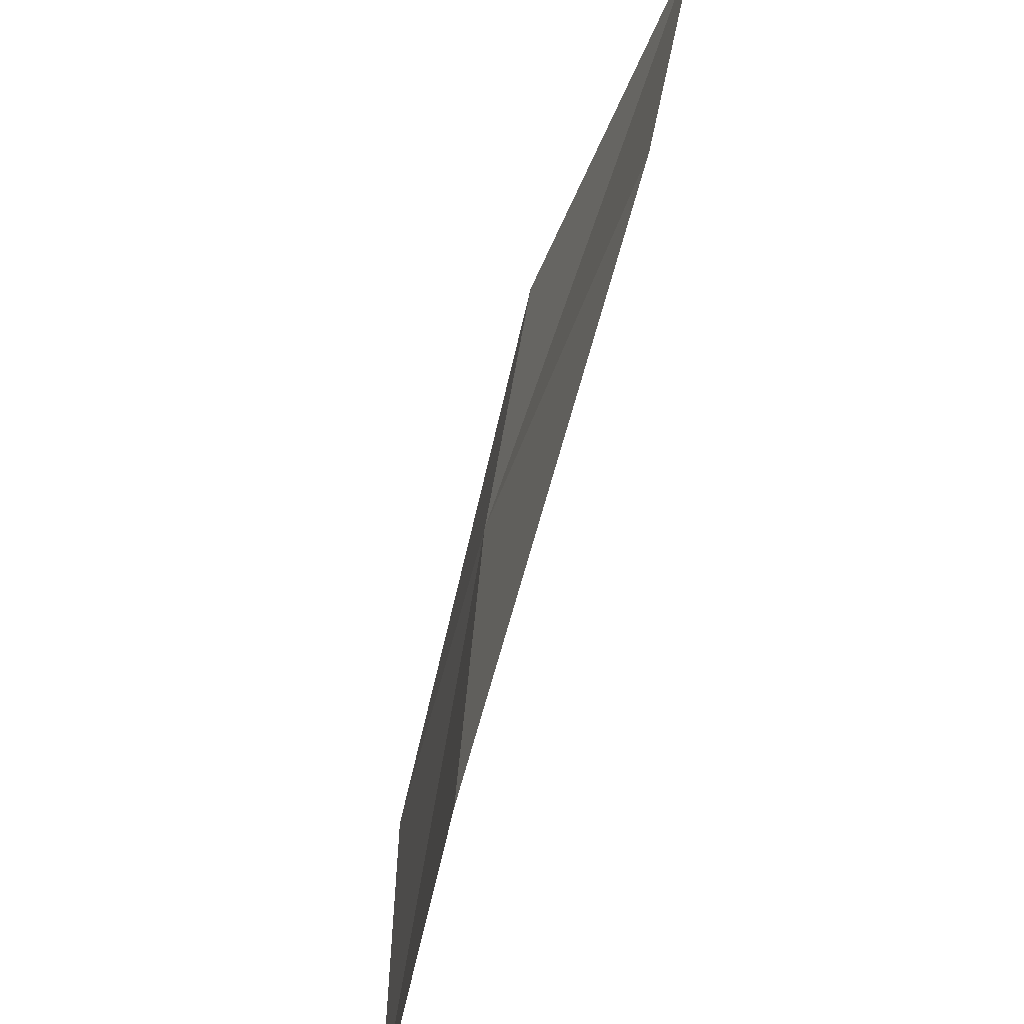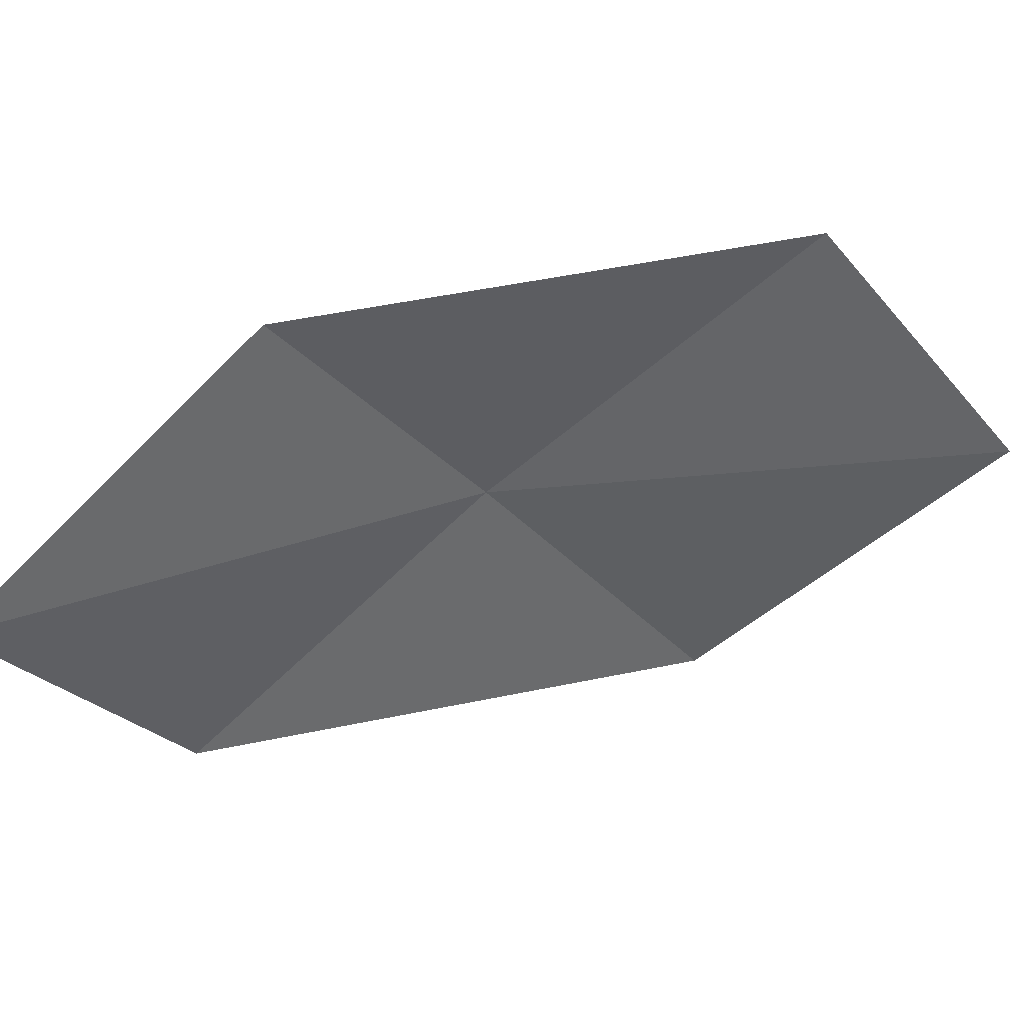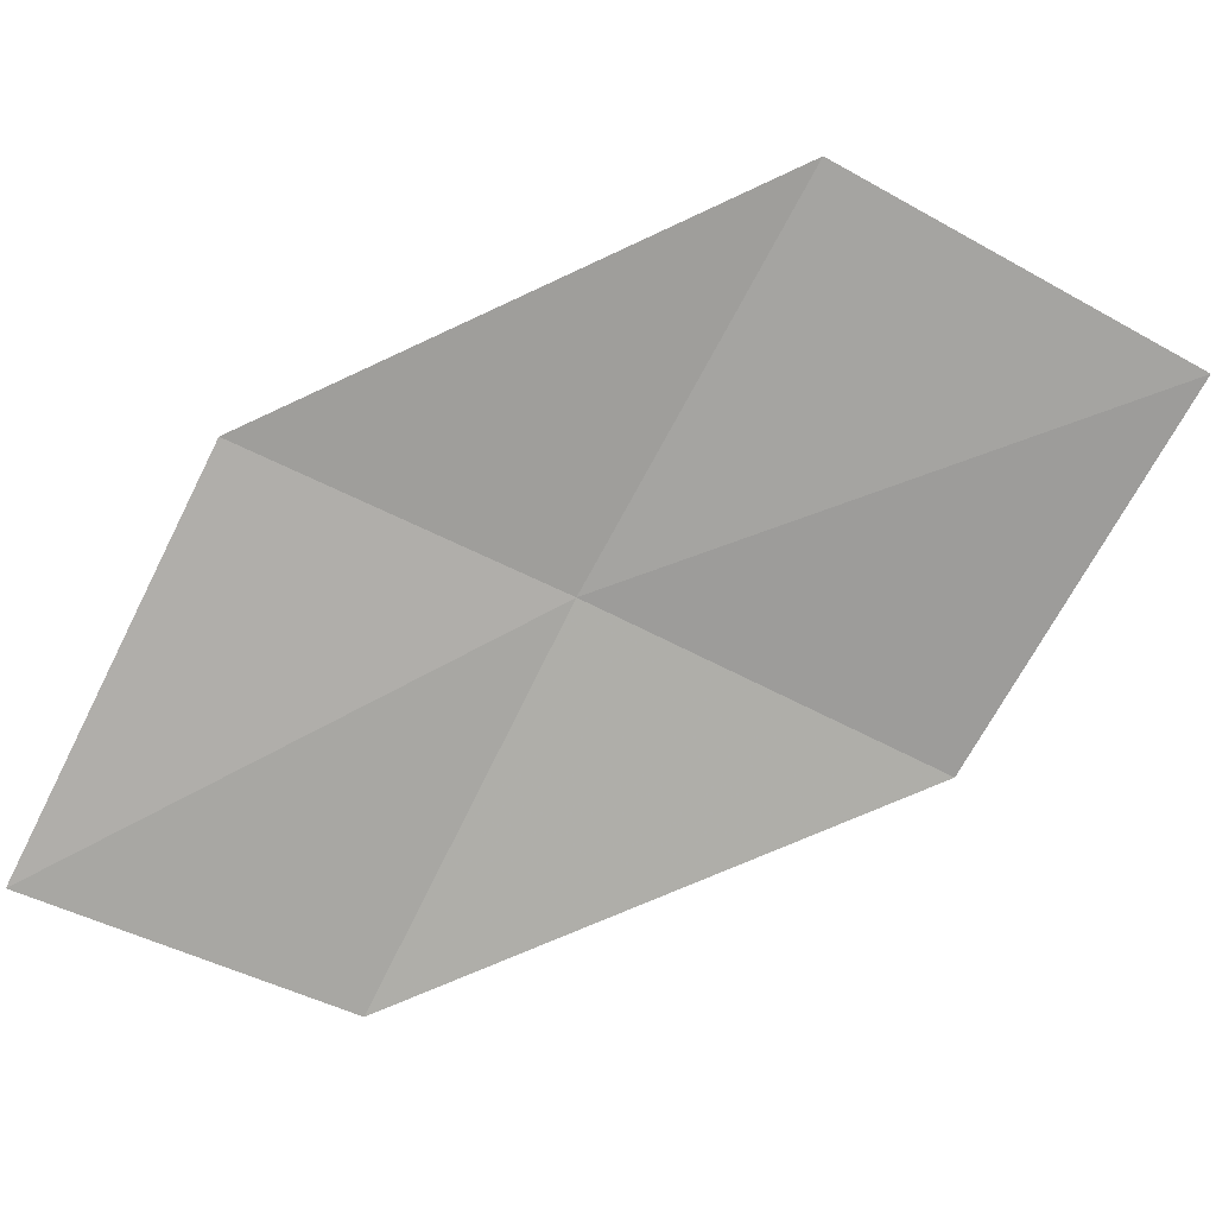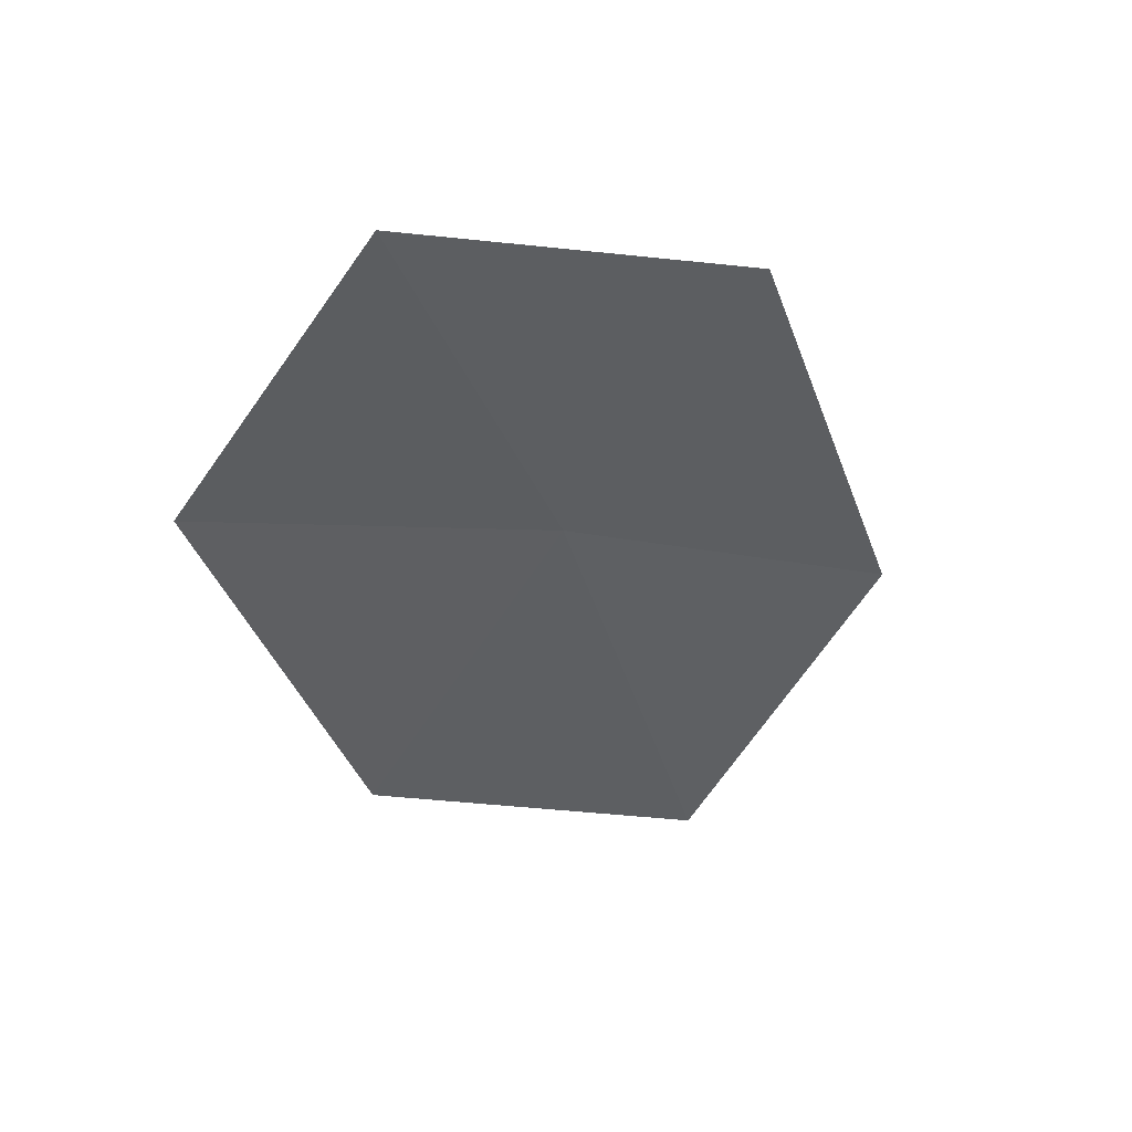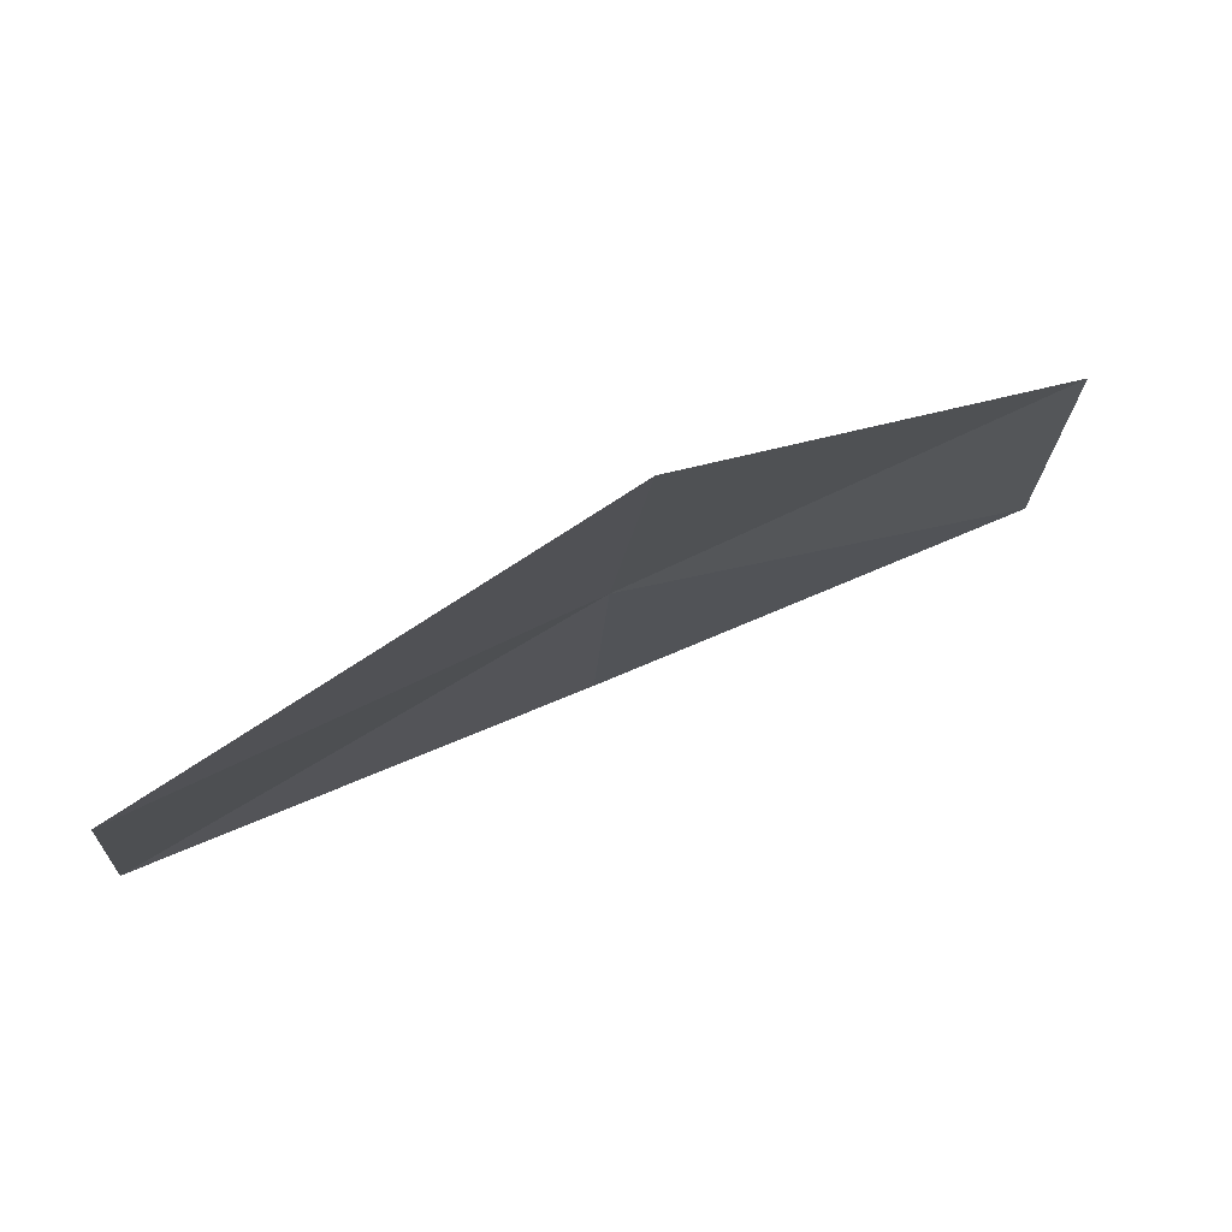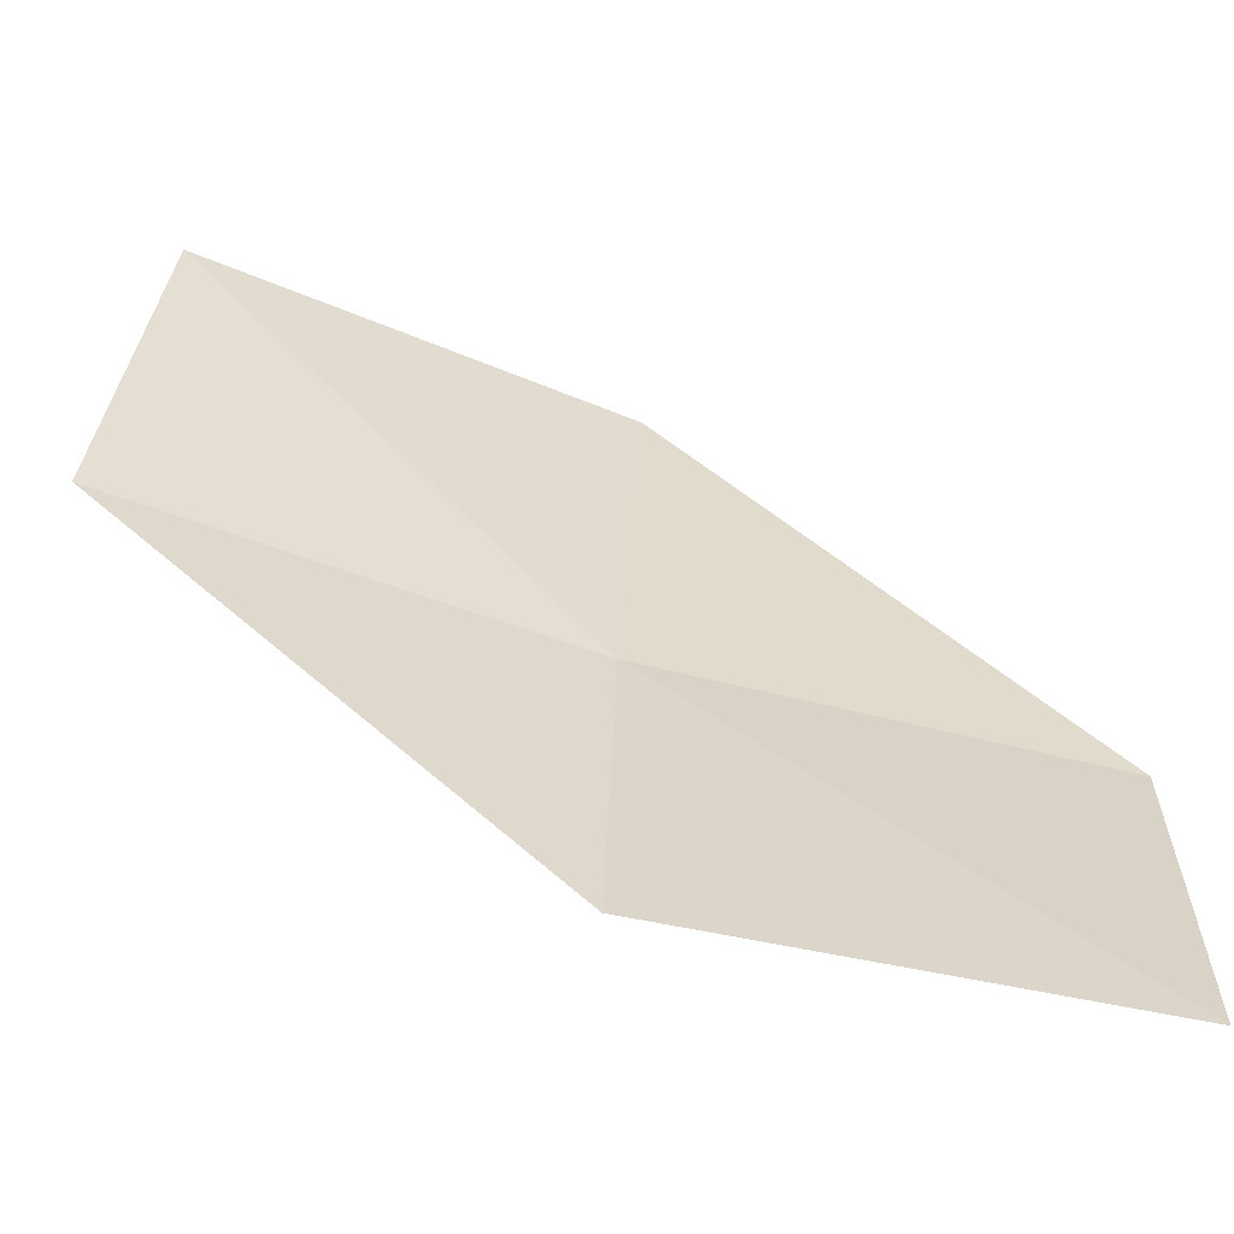
<metadata>
{"format":"obj","ext":"obj","renderer":"f3d","projection":"perspective","resolution":1024,"background":"white","views":[{"elev":-46.3,"azim":-130.3,"up":"+Z"},{"elev":-29.4,"azim":-144.1,"up":"+Y"},{"elev":-48.9,"azim":-119.0,"up":"+Y"},{"elev":-44.3,"azim":147.7,"up":"+Y"},{"elev":73.1,"azim":-53.6,"up":"+Z"},{"elev":-64.7,"azim":-41.1,"up":"+Z"}]}
</metadata>
<code>
v 4.607 16.32 4.355
v 6.11 15.52 4.316
v 6.12 15.55 2.964
v 4.633 16.41 3.007
v 4.554 16.13 5.88
v 3.004 16.97 4.408
v 2.958 16.7 5.922
f 1 3 2
f 1 4 3
f 1 2 5
f 1 6 4
f 1 5 7
f 1 7 6

</code>
